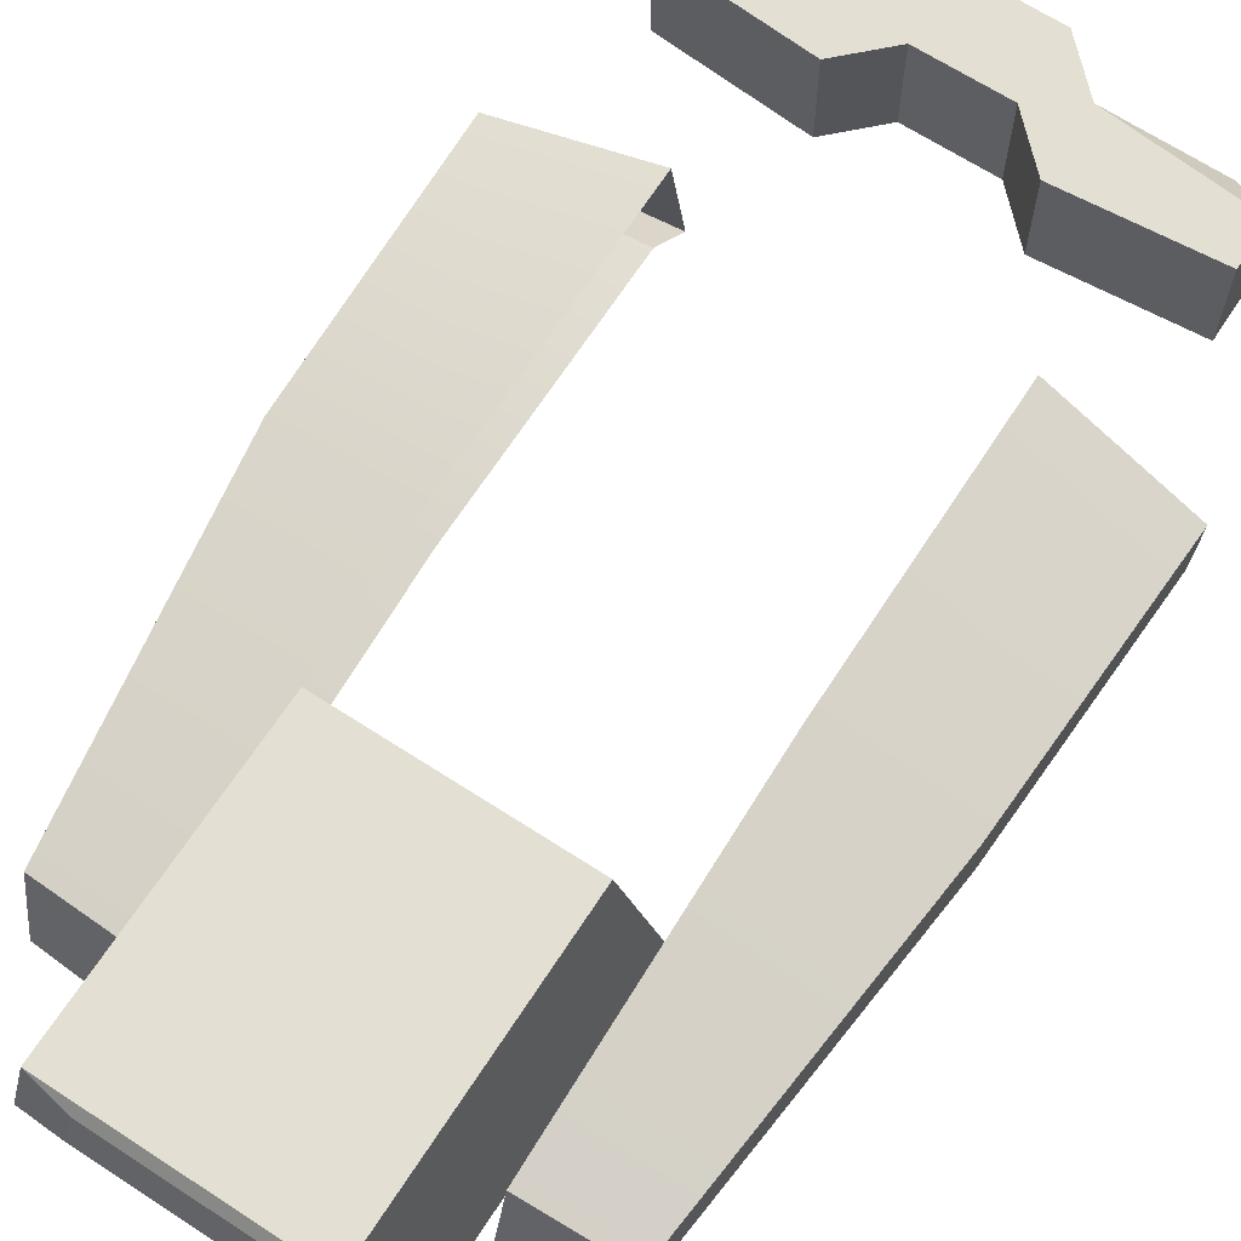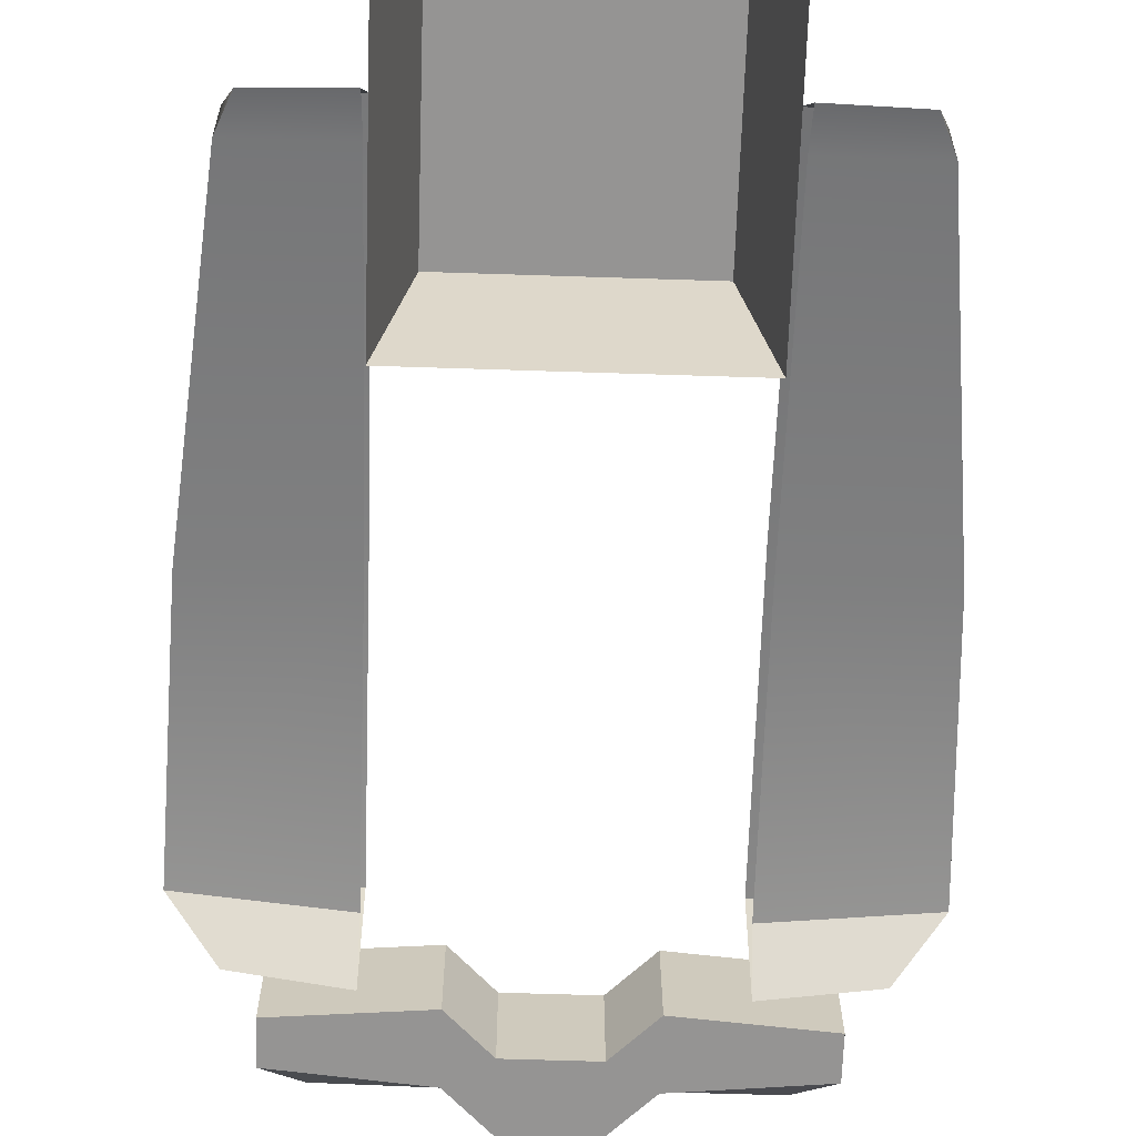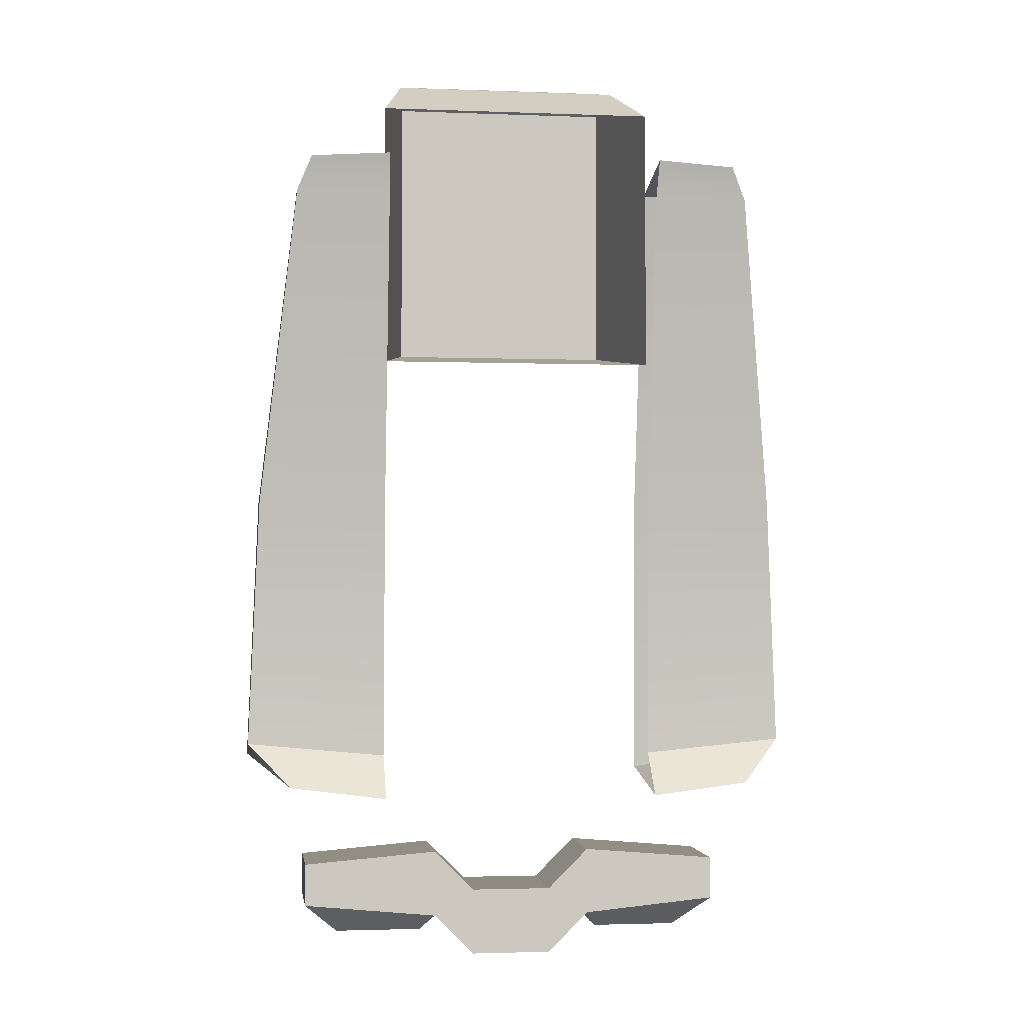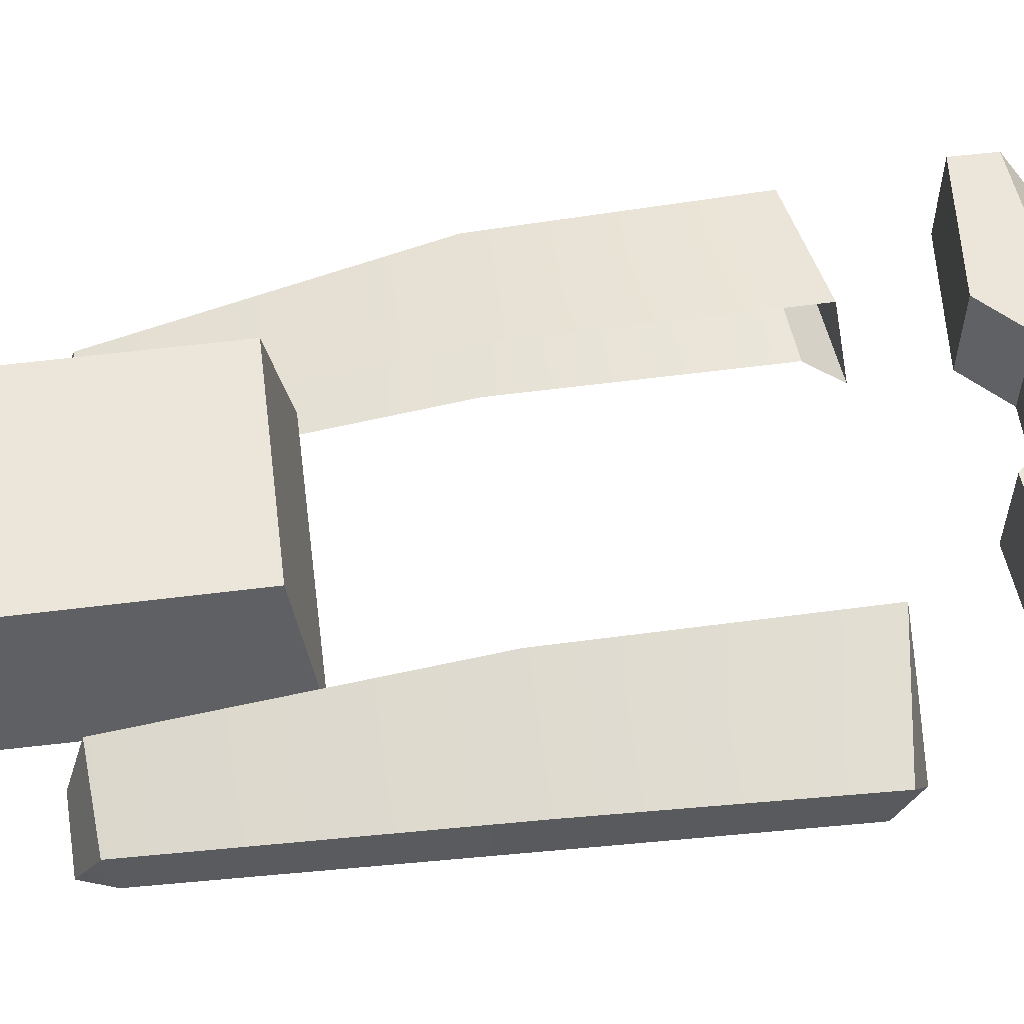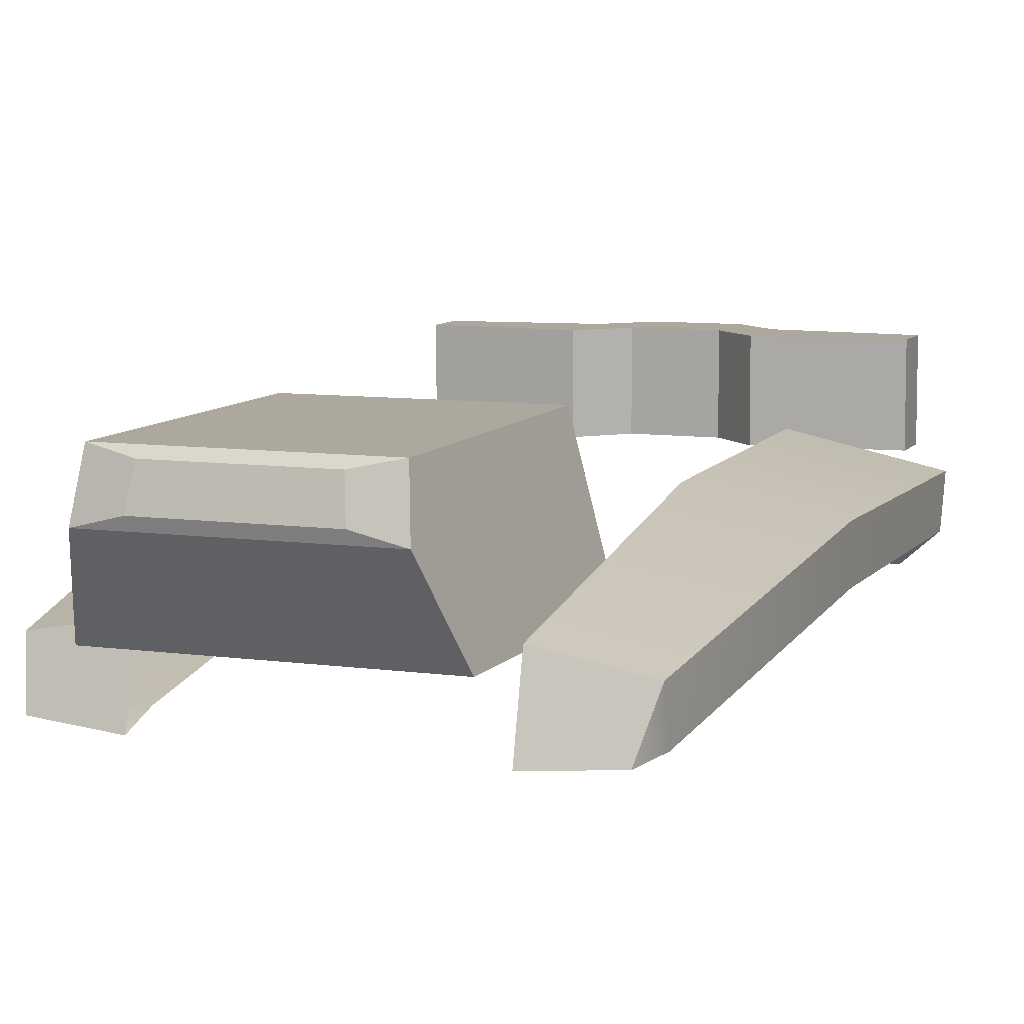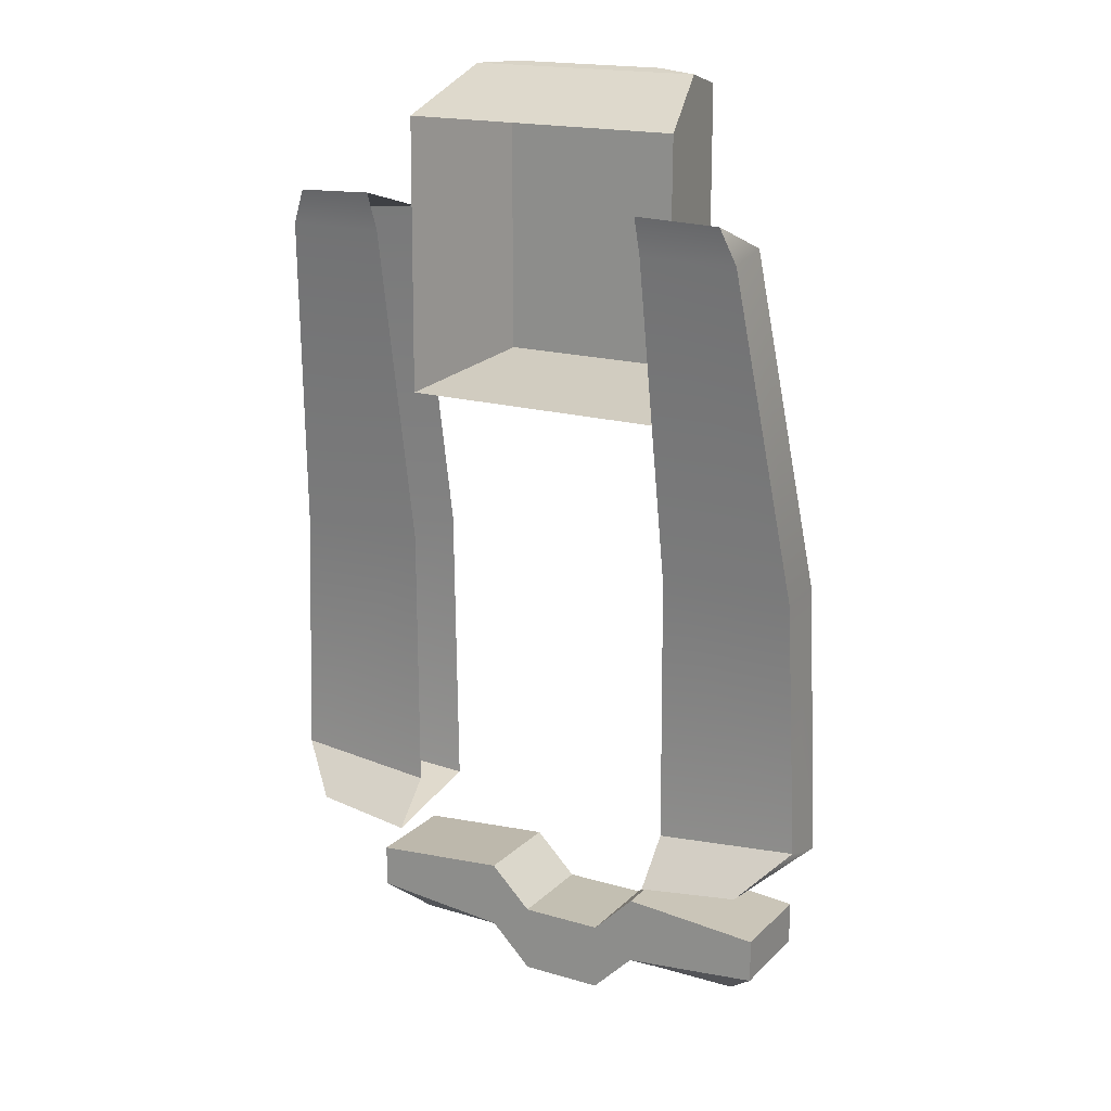
<metadata>
{"format":"obj","ext":"obj","renderer":"f3d","projection":"perspective","resolution":1024,"background":"white","views":[{"elev":67.0,"azim":33.1,"up":"+Y"},{"elev":-67.2,"azim":-1.9,"up":"+Y"},{"elev":-2.2,"azim":-7.6,"up":"+Z"},{"elev":56.9,"azim":82.7,"up":"+Y"},{"elev":8.9,"azim":21.2,"up":"+Y"},{"elev":17.9,"azim":30.0,"up":"+Z"}]}
</metadata>
<code>
g FourWheelsShassis_10
v -0.2573 0.7669 0.9146
v -0.2573 0.7697 0.2732
v 0.2539 0.7713 0.2732
v 0.254 0.7684 0.9146
v 0.3213 0.4488 0.8438
v -0.3227 0.4469 0.8438
v -0.271 0.6432 0.9442
v 0.2684 0.6449 0.9442
v 0.2539 0.7713 0.2732
v -0.2573 0.7697 0.2732
v -0.3227 0.4403 0.2239
v 0.3213 0.4423 0.2239
v 0.2539 0.7713 0.2732
v 0.3213 0.4423 0.2239
v 0.3213 0.4488 0.8438
v 0.2684 0.6449 0.9442
v 0.254 0.7684 0.9146
v 0.1734 0.6687 0.9513
v 0.2684 0.6449 0.9442
v -0.271 0.6432 0.9442
v -0.1762 0.6676 0.9513
v 0.1626 0.7492 0.9307
v 0.1734 0.6687 0.9513
v -0.1762 0.6676 0.9513
v -0.1658 0.7482 0.9307
v -0.3227 0.4469 0.8438
v -0.3227 0.4403 0.2239
v -0.2573 0.7697 0.2732
v -0.271 0.6432 0.9442
v -0.2573 0.7669 0.9146
v -0.1762 0.6676 0.9513
v -0.271 0.6432 0.9442
v -0.2573 0.7669 0.9146
v -0.1658 0.7482 0.9307
v 0.5031 0.7728 -1.1
v 0.5031 0.7728 -0.9999
v 0.1897 0.7719 -0.9735
v 0.1897 0.7719 -1.13
v 0.5038 0.5507 -1.1
v 0.1903 0.5498 -1.13
v 0.1903 0.5498 -0.9735
v 0.5038 0.5507 -0.9999
v -0.1897 0.5486 -0.9735
v -0.507 0.5476 -0.9999
v -0.5076 0.7697 -0.9999
v -0.1904 0.7707 -0.9735
v 0.5038 0.5507 -1.1
v 0.5038 0.5507 -0.9999
v 0.5031 0.7728 -0.9999
v 0.5031 0.7728 -1.1
v -0.5076 0.7697 -1.1
v -0.1904 0.7707 -1.13
v -0.1904 0.7707 -0.9735
v -0.5076 0.7697 -0.9999
v 0.5038 0.5507 -0.9999
v 0.1903 0.5498 -0.9735
v 0.1897 0.7719 -0.9735
v 0.5031 0.7728 -0.9999
v -0.507 0.5476 -1.1
v -0.507 0.5476 -0.9999
v -0.1897 0.5486 -0.9735
v -0.1897 0.5486 -1.13
v -0.507 0.5476 -0.9999
v -0.507 0.5476 -1.1
v -0.5076 0.7697 -1.1
v -0.5076 0.7697 -0.9999
v 0.09497 0.5495 -1.225
v 0.09497 0.5495 -1.068
v -0.09434 0.5489 -1.068
v -0.1897 0.5486 -0.9735
v -0.1904 0.7707 -0.9735
v -0.09504 0.771 -1.068
v -0.09504 0.771 -1.225
v -0.09504 0.771 -1.068
v 0.09497 0.5495 -1.225
v 0.1903 0.5498 -1.13
v 0.1897 0.7719 -1.13
v 0.09427 0.7716 -1.225
v -0.1897 0.5486 -1.13
v -0.09434 0.5489 -1.225
v -0.09504 0.771 -1.225
v -0.1904 0.7707 -1.13
v -0.09434 0.5489 -1.225
v 0.09497 0.5495 -1.225
v 0.09427 0.7716 -1.225
v -0.09504 0.771 -1.225
v 0.09427 0.7716 -1.068
v 0.09427 0.7716 -1.225
v 0.1903 0.5498 -0.9735
v 0.09497 0.5495 -1.068
v 0.09427 0.7716 -1.068
v 0.1897 0.7719 -0.9735
v 0.09497 0.5495 -1.068
v -0.09434 0.5489 -1.068
v -0.09504 0.771 -1.068
v 0.09427 0.7716 -1.068
v -0.09434 0.5489 -1.068
v -0.09434 0.5489 -1.225
v 0.2214 0.6252 -1.174
v 0.1903 0.5498 -1.13
v 0.5038 0.5507 -1.1
v 0.4209 0.6258 -1.174
v -0.2215 0.6953 -1.174
v -0.1904 0.7707 -1.13
v -0.5076 0.7697 -1.1
v -0.4273 0.6946 -1.174
v -0.4273 0.6946 -1.174
v -0.5076 0.7697 -1.1
v -0.507 0.5476 -1.1
v -0.4271 0.6231 -1.174
v 0.4209 0.6258 -1.174
v 0.5038 0.5507 -1.1
v 0.5031 0.7728 -1.1
v 0.4207 0.6973 -1.174
v -0.4271 0.6231 -1.174
v -0.507 0.5476 -1.1
v -0.1897 0.5486 -1.13
v -0.2212 0.6238 -1.174
v 0.4207 0.6973 -1.174
v 0.5031 0.7728 -1.1
v 0.1897 0.7719 -1.13
v 0.2212 0.6967 -1.174
v -0.2212 0.6238 -1.174
v -0.1897 0.5486 -1.13
v -0.1904 0.7707 -1.13
v -0.2215 0.6953 -1.174
v 0.2212 0.6967 -1.174
v 0.1897 0.7719 -1.13
v 0.1903 0.5498 -1.13
v 0.2214 0.6252 -1.174
v 0.2214 0.6252 -1.174
v 0.4209 0.6258 -1.174
v 0.4207 0.6973 -1.174
v 0.2212 0.6967 -1.174
v -0.4271 0.6231 -1.174
v -0.2212 0.6238 -1.174
v -0.2215 0.6953 -1.174
v -0.4273 0.6946 -1.174
v -0.6227 0.4312 -0.1212
v -0.5388 0.3032 0.6117
v -0.3214 0.3056 0.6117
v -0.3223 0.4309 -0.1212
v -0.5473 0.3566 -0.7951
v -0.3238 0.348 -0.8223
v -0.325 0.6108 -0.7755
v -0.6494 0.5491 -0.7273
v -0.5473 0.3566 -0.7951
v -0.6473 0.4386 -0.6968
v -0.3242 0.4367 -0.7273
v -0.3238 0.348 -0.8223
v -0.3237 0.2756 0.6979
v -0.506 0.2906 0.6892
v -0.5372 0.4138 0.6309
v -0.3219 0.4569 0.6461
v -0.5372 0.4138 0.6309
v -0.6242 0.544 -0.1176
v -0.3237 0.5962 -0.1143
v -0.3219 0.4569 0.6461
v -0.5388 0.3032 0.6117
v -0.5372 0.4138 0.6309
v -0.506 0.2906 0.6892
v -0.6227 0.4312 -0.1212
v -0.6242 0.544 -0.1176
v -0.6473 0.4386 -0.6968
v -0.5473 0.3566 -0.7951
v -0.6494 0.5491 -0.7273
v -0.506 0.2906 0.6892
v -0.3237 0.2756 0.6979
v -0.6494 0.5491 -0.7273
v -0.325 0.6108 -0.7755
v -0.6473 0.4386 -0.6968
v -0.3242 0.4367 -0.7273
v 0.3209 0.3076 0.6117
v 0.5383 0.3066 0.6117
v 0.6229 0.4319 -0.1215
v 0.3225 0.432 -0.1213
v 0.5472 0.3575 -0.7952
v 0.6474 0.5531 -0.7273
v 0.3226 0.6128 -0.7755
v 0.3232 0.3495 -0.8224
v 0.5472 0.3575 -0.7952
v 0.3232 0.3495 -0.8224
v 0.3228 0.4387 -0.7273
v 0.6459 0.4425 -0.6968
v 0.536 0.4172 0.6309
v 0.5056 0.2938 0.6892
v 0.3233 0.2776 0.6979
v 0.3204 0.4588 0.6461
v 0.3204 0.4588 0.6461
v 0.3214 0.5981 -0.1143
v 0.6223 0.5479 -0.1176
v 0.536 0.4172 0.6309
v 0.5383 0.3066 0.6117
v 0.5056 0.2938 0.6892
v 0.536 0.4172 0.6309
v 0.6229 0.4319 -0.1215
v 0.6223 0.5479 -0.1176
v 0.5472 0.3575 -0.7952
v 0.6459 0.4425 -0.6968
v 0.6474 0.5531 -0.7273
v 0.3233 0.2776 0.6979
v 0.5056 0.2938 0.6892
v 0.3226 0.6128 -0.7755
v 0.6474 0.5531 -0.7273
v 0.6459 0.4425 -0.6968
v 0.3228 0.4387 -0.7273
v 0.2684 0.6449 0.9442
v 0.1734 0.6687 0.9513
v 0.1626 0.7492 0.9307
v 0.254 0.7684 0.9146
v 0.254 0.7684 0.9146
v 0.1626 0.7492 0.9307
v -0.1658 0.7482 0.9307
v -0.2573 0.7669 0.9146
g FourWheelsShassis_10_0
f 3 2 1
f 4 3 1
f 7 6 5
f 8 7 5
f 11 10 9
f 12 11 9
f 15 14 13
f 13 16 15
f 13 17 16
f 20 19 18
f 21 20 18
f 24 23 22
f 25 24 22
f 28 27 26
f 26 29 28
f 29 30 28
f 33 32 31
f 34 33 31
f 37 36 35
f 38 37 35
f 41 40 39
f 42 41 39
f 45 44 43
f 46 45 43
f 49 48 47
f 50 49 47
f 53 52 51
f 54 53 51
f 57 56 55
f 58 57 55
f 61 60 59
f 62 61 59
f 65 64 63
f 66 65 63
f 41 68 67
f 40 41 67
f 71 70 69
f 72 71 69
f 53 74 73
f 52 53 73
f 77 76 75
f 78 77 75
f 81 80 79
f 82 81 79
f 85 84 83
f 86 85 83
f 87 37 38
f 88 87 38
f 74 87 88
f 73 74 88
f 91 90 89
f 92 91 89
f 95 94 93
f 96 95 93
f 97 61 62
f 98 97 62
f 68 97 98
f 67 68 98
f 101 100 99
f 102 101 99
f 105 104 103
f 106 105 103
f 109 108 107
f 110 109 107
f 113 112 111
f 114 113 111
f 117 116 115
f 118 117 115
f 121 120 119
f 122 121 119
f 125 124 123
f 126 125 123
f 129 128 127
f 130 129 127
f 133 132 131
f 134 133 131
f 137 136 135
f 138 137 135
f 141 140 139
f 142 141 139
f 145 144 143
f 146 145 143
f 149 148 147
f 150 149 147
f 153 152 151
f 154 153 151
f 157 156 155
f 158 157 155
f 161 160 159
f 162 159 160
f 163 162 160
f 166 165 164
f 168 167 140
f 141 168 140
f 169 156 157
f 170 169 157
f 142 139 171
f 172 142 171
f 164 162 163
f 166 164 163
f 175 174 173
f 176 175 173
f 179 178 177
f 180 179 177
f 183 182 181
f 184 183 181
f 187 186 185
f 188 187 185
f 191 190 189
f 192 191 189
f 195 194 193
f 195 193 196
f 197 195 196
f 200 199 198
f 201 173 174
f 202 201 174
f 204 203 190
f 191 204 190
f 205 175 176
f 206 205 176
f 197 196 199
f 200 197 199
f 209 208 207
f 210 209 207
f 213 212 211
f 214 213 211

</code>
